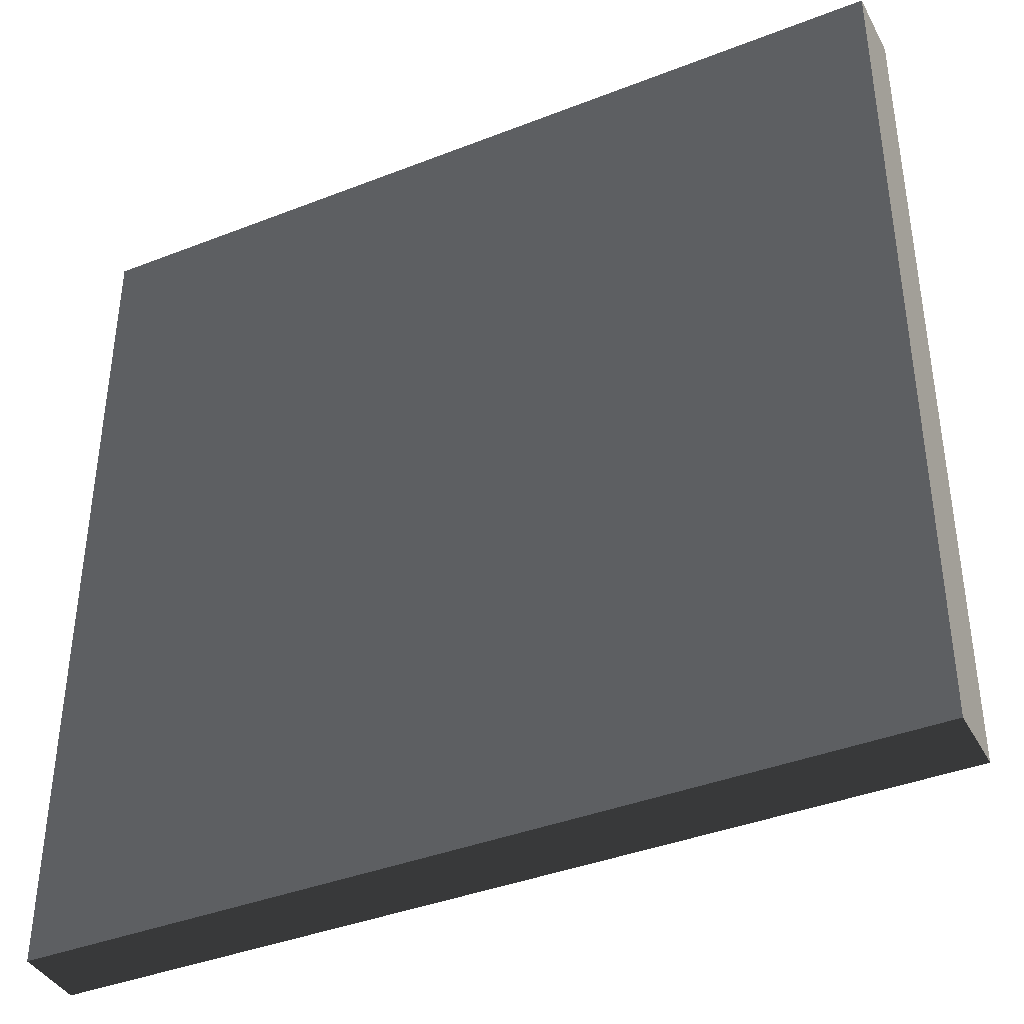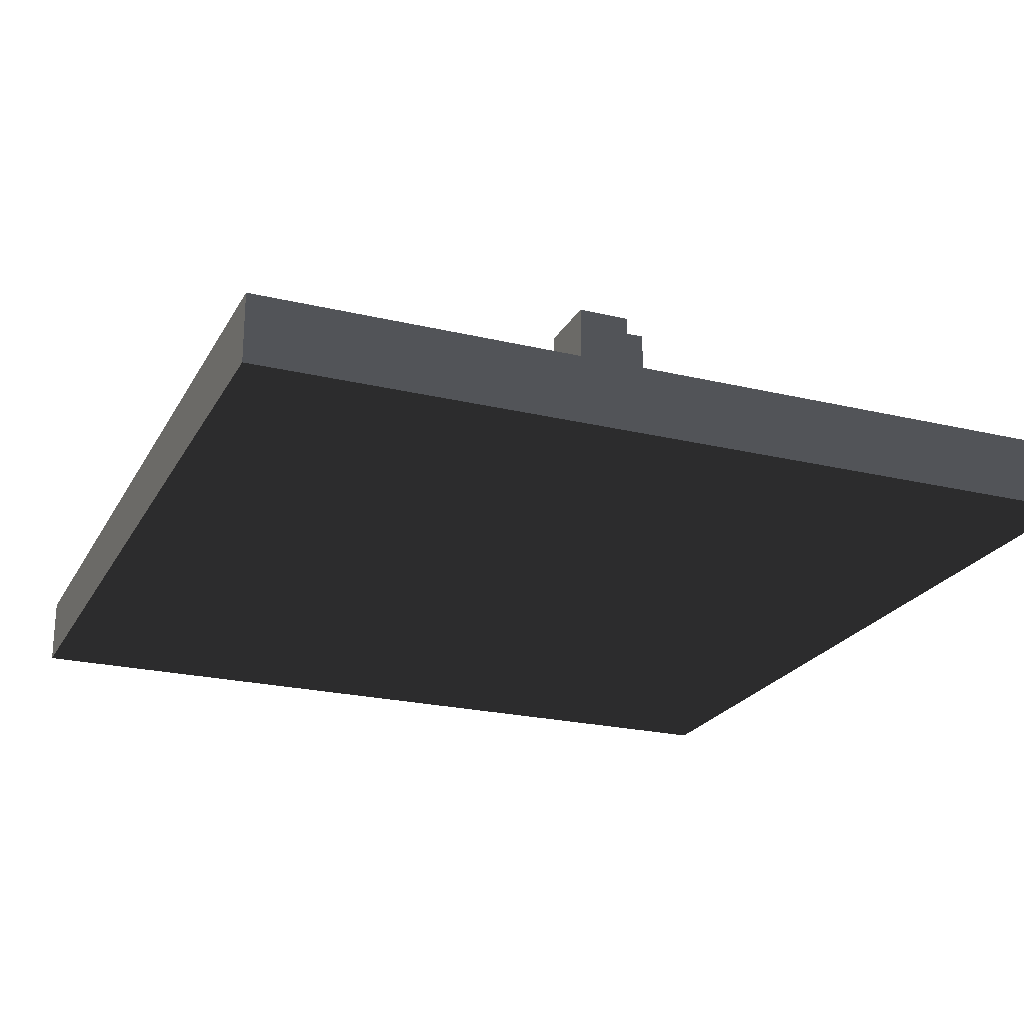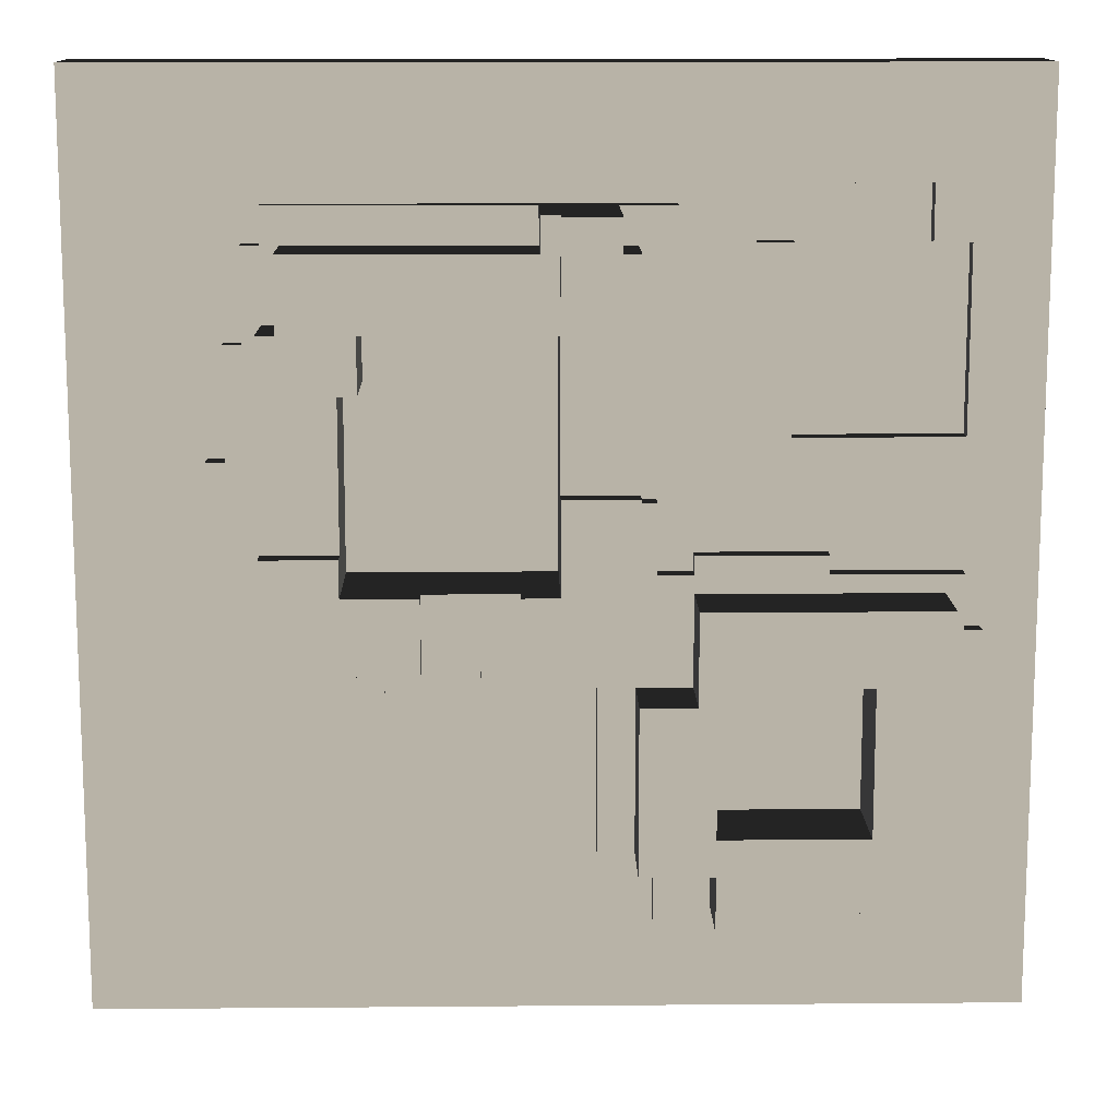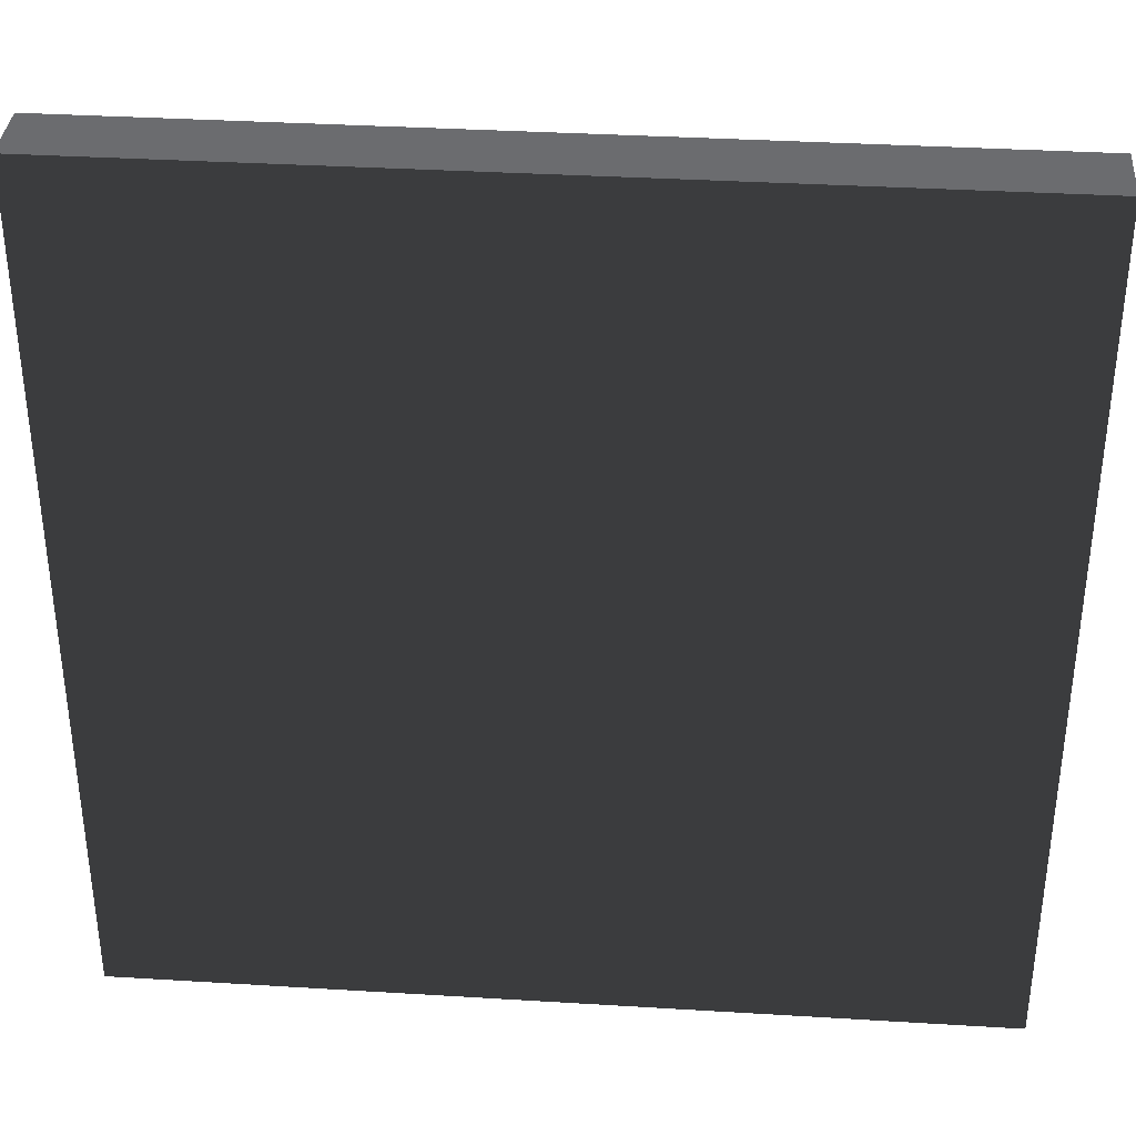
<metadata>
{"format":"obj","ext":"obj","renderer":"f3d","projection":"perspective","resolution":1024,"background":"white","views":[{"elev":-39.6,"azim":25.9,"up":"+Z"},{"elev":-22.8,"azim":-22.3,"up":"+Y"},{"elev":12.8,"azim":178.9,"up":"+Z"},{"elev":35.7,"azim":4.6,"up":"+Z"}]}
</metadata>
<code>
o obj1
v 0 20 0
v 0 4.073e-05 -250
v 0 4.073e-05 0
v 0 20 -250
v 15 25 -145
v 15 20 -215
v 15 20 -145
v 15 25 -215
v 20 25 -130
v 20 20 -145
v 20 20 -130
v 20 25 -145
v 20 25 -215
v 20 20 -220
v 20 20 -215
v 20 25 -220
v 25 45 -135
v 25 25 -215
v 25 25 -135
v 25 45 -215
v 35 25 -220
v 35 20 -225
v 35 20 -220
v 35 25 -225
v 55 25 -125
v 55 20 -130
v 55 20 -125
v 55 25 -130
v 55 45 -155
v 55 20 -160
v 55 20 -155
v 55 45 -160
v 65 20 -45
v 65 15 -95
v 65 15 -45
v 65 20 -95
v 65 45 -215
v 65 25 -220
v 65 25 -215
v 65 45 -220
v 75 20 -30
v 75 15 -45
v 75 15 -30
v 75 20 -45
v 85 45 -160
v 85 20 -195
v 85 20 -160
v 85 45 -195
v 95 25 -35
v 95 20 -110
v 95 20 -35
v 95 25 -110
v 100 25 -110
v 100 20 -130
v 100 20 -110
v 100 25 -130
v 100 30 -110
v 100 25 -155
v 100 30 -155
v 105 30 -110
v 105 25 -110
v 105 25 -45
v 105 45 -45
v 105 30 -145
v 105 45 -105
v 105 50 -105
v 105 50 -145
v 110 45 -45
v 110 25 -45
v 110 25 -35
v 110 55 -35
v 110 45 -55
v 110 55 -55
v 115 50 -145
v 115 30 -150
v 115 30 -145
v 115 50 -150
v 125 25 -160
v 125 20 -165
v 125 20 -160
v 125 25 -165
v 145 45 -150
v 145 25 -155
v 145 25 -150
v 145 45 -155
v 160 50 -130
v 160 45 -150
v 160 45 -130
v 160 50 -150
v 170 30 -155
v 170 25 -160
v 170 25 -155
v 170 30 -160
v 175 45 -65
v 175 20 -80
v 175 20 -65
v 175 45 -80
v 180 45 -80
v 180 20 -130
v 180 20 -80
v 180 45 -120
v 180 50 -120
v 180 50 -130
v 20 15 -45
v 20 15 -95
v 20 20 -45
v 20 20 -95
v 30 15 -30
v 30 15 -45
v 30 20 -30
v 30 20 -45
v 45 20 -155
v 45 20 -195
v 45 45 -155
v 45 45 -195
v 85 25 -205
v 85 25 -220
v 85 45 -205
v 85 45 -220
v 90 20 -125
v 90 20 -130
v 90 25 -125
v 90 25 -130
v 90 25 -135
v 90 25 -160
v 90 45 -135
v 90 45 -160
v 100 20 -205
v 100 20 -225
v 100 25 -205
v 100 25 -225
v 105 25 -160
v 105 25 -205
v 105 45 -160
v 105 45 -205
v 115 20 -160
v 115 20 -205
v 115 25 -160
v 115 25 -205
v 115 25 -150
v 115 25 -155
v 115 30 -150
v 115 30 -155
v 125 20 -65
v 125 20 -130
v 125 45 -65
v 125 45 -105
v 125 45 -45
v 125 45 -55
v 125 50 -45
v 125 50 -105
v 125 50 -130
v 125 50 -35
v 125 55 -35
v 125 55 -55
v 130 25 -35
v 130 25 -45
v 130 45 -45
v 130 50 -35
v 130 50 -45
v 135 45 -130
v 135 45 -150
v 135 50 -130
v 135 50 -150
v 170 20 -160
v 170 20 -165
v 170 25 -160
v 170 25 -165
v 170 30 -150
v 170 30 -155
v 170 45 -150
v 170 45 -155
v 195 25 -45
v 195 25 -65
v 195 45 -45
v 195 45 -65
v 200 20 -35
v 200 20 -45
v 200 25 -35
v 200 25 -45
v 200 20 -150
v 200 20 -160
v 200 25 -150
v 200 25 -65
v 200 30 -150
v 200 30 -160
v 200 45 -65
v 200 45 -120
v 200 50 -120
v 200 50 -150
v 205 20 -45
v 205 20 -70
v 205 25 -45
v 205 25 -70
v 210 20 -70
v 210 20 -100
v 210 25 -70
v 210 25 -100
v 215 20 -100
v 215 20 -150
v 215 25 -100
v 215 25 -150
v 250 4.073e-05 0
v 250 4.073e-05 -250
v 250 20 0
v 250 20 -250
v 250 4.073e-05 0
v 0 20 0
v 0 4.073e-05 0
v 250 20 0
v 110 25 -35
v 95 25 -35
v 95 20 -35
v 125 50 -35
v 110 55 -35
v 125 55 -35
v 130 25 -35
v 130 50 -35
v 200 20 -35
v 200 25 -35
v 75 15 -45
v 65 20 -45
v 65 15 -45
v 75 20 -45
v 110 25 -45
v 105 45 -45
v 105 25 -45
v 110 45 -45
v 195 25 -45
v 130 45 -45
v 130 25 -45
v 195 45 -45
v 205 20 -45
v 200 25 -45
v 200 20 -45
v 205 25 -45
v 200 25 -65
v 195 45 -65
v 195 25 -65
v 200 45 -65
v 210 20 -70
v 205 25 -70
v 205 20 -70
v 210 25 -70
v 65 15 -95
v 20 20 -95
v 20 15 -95
v 65 20 -95
v 215 20 -100
v 210 25 -100
v 210 20 -100
v 215 25 -100
v 125 45 -105
v 105 50 -105
v 105 45 -105
v 125 50 -105
v 105 25 -110
v 100 30 -110
v 100 25 -110
v 105 30 -110
v 200 45 -120
v 180 50 -120
v 180 45 -120
v 200 50 -120
v 90 20 -125
v 55 25 -125
v 55 20 -125
v 90 25 -125
v 55 20 -130
v 20 25 -130
v 20 20 -130
v 55 25 -130
v 100 20 -130
v 90 25 -130
v 90 20 -130
v 100 25 -130
v 135 45 -130
v 125 50 -130
v 125 20 -130
v 135 50 -130
v 160 45 -130
v 180 20 -130
v 160 50 -130
v 180 50 -130
v 90 25 -135
v 25 45 -135
v 25 25 -135
v 90 45 -135
v 20 20 -145
v 15 25 -145
v 15 20 -145
v 20 25 -145
v 105 25 -160
v 90 45 -160
v 90 25 -160
v 105 45 -160
v 85 20 -195
v 45 45 -195
v 45 20 -195
v 85 45 -195
v 30 15 -30
v 30 20 -30
v 75 15 -30
v 75 20 -30
v 20 15 -45
v 20 20 -45
v 30 15 -45
v 30 20 -45
v 125 45 -45
v 125 50 -45
v 130 45 -45
v 130 50 -45
v 110 45 -55
v 110 55 -55
v 125 45 -55
v 125 55 -55
v 125 20 -65
v 125 45 -65
v 175 20 -65
v 175 45 -65
v 175 20 -80
v 175 45 -80
v 180 20 -80
v 180 45 -80
v 95 20 -110
v 95 25 -110
v 100 20 -110
v 100 25 -110
v 105 30 -145
v 105 50 -145
v 115 30 -145
v 115 50 -145
v 115 25 -150
v 115 30 -150
v 135 45 -150
v 115 50 -150
v 135 50 -150
v 145 25 -150
v 145 45 -150
v 160 45 -150
v 160 50 -150
v 170 45 -150
v 170 30 -150
v 200 30 -150
v 200 50 -150
v 200 20 -150
v 200 25 -150
v 215 20 -150
v 215 25 -150
v 45 20 -155
v 45 45 -155
v 55 20 -155
v 55 45 -155
v 100 25 -155
v 100 30 -155
v 115 25 -155
v 115 30 -155
v 145 25 -155
v 145 45 -155
v 170 25 -155
v 170 30 -155
v 170 45 -155
v 55 20 -160
v 55 45 -160
v 85 20 -160
v 85 45 -160
v 115 20 -160
v 115 25 -160
v 125 20 -160
v 125 25 -160
v 170 20 -160
v 170 25 -160
v 200 20 -160
v 170 30 -160
v 200 30 -160
v 125 20 -165
v 125 25 -165
v 170 20 -165
v 170 25 -165
v 85 25 -205
v 85 45 -205
v 100 25 -205
v 105 25 -205
v 100 20 -205
v 105 45 -205
v 115 20 -205
v 115 25 -205
v 15 20 -215
v 15 25 -215
v 20 20 -215
v 20 25 -215
v 25 25 -215
v 25 45 -215
v 65 25 -215
v 65 45 -215
v 20 20 -220
v 20 25 -220
v 35 20 -220
v 35 25 -220
v 65 25 -220
v 65 45 -220
v 85 25 -220
v 85 45 -220
v 35 20 -225
v 35 25 -225
v 100 20 -225
v 100 25 -225
v 0 4.073e-05 -250
v 0 20 -250
v 250 4.073e-05 -250
v 250 20 -250
v 0 4.073e-05 -250
v 250 4.073e-05 0
v 0 4.073e-05 0
v 250 4.073e-05 -250
v 30 15 -30
v 75 15 -30
v 30 15 -45
v 65 15 -45
v 75 15 -45
v 20 15 -45
v 20 15 -95
v 65 15 -95
v 0 20 0
v 250 20 0
v 30 20 -30
v 75 20 -30
v 95 20 -35
v 200 20 -35
v 20 20 -45
v 30 20 -45
v 75 20 -45
v 200 20 -45
v 205 20 -45
v 205 20 -70
v 210 20 -70
v 125 20 -65
v 175 20 -65
v 175 20 -80
v 20 20 -95
v 65 20 -45
v 65 20 -95
v 210 20 -100
v 215 20 -100
v 95 20 -110
v 55 20 -125
v 100 20 -110
v 90 20 -125
v 20 20 -130
v 55 20 -130
v 90 20 -130
v 100 20 -130
v 180 20 -80
v 125 20 -130
v 180 20 -130
v 15 20 -145
v 20 20 -145
v 215 20 -150
v 45 20 -155
v 55 20 -155
v 55 20 -160
v 200 20 -150
v 200 20 -160
v 115 20 -160
v 125 20 -160
v 125 20 -165
v 170 20 -160
v 170 20 -165
v 45 20 -195
v 85 20 -160
v 85 20 -195
v 115 20 -205
v 15 20 -215
v 20 20 -215
v 20 20 -220
v 35 20 -220
v 35 20 -225
v 100 20 -205
v 100 20 -225
v 0 20 -250
v 250 20 -250
v 95 25 -35
v 110 25 -35
v 105 25 -45
v 110 25 -45
v 130 25 -35
v 200 25 -35
v 130 25 -45
v 195 25 -45
v 200 25 -45
v 205 25 -45
v 195 25 -65
v 200 25 -65
v 205 25 -70
v 210 25 -70
v 210 25 -100
v 95 25 -110
v 100 25 -110
v 105 25 -110
v 55 25 -125
v 90 25 -125
v 55 25 -130
v 90 25 -130
v 20 25 -130
v 25 25 -135
v 100 25 -130
v 90 25 -135
v 20 25 -145
v 215 25 -100
v 200 25 -150
v 215 25 -150
v 100 25 -155
v 115 25 -150
v 145 25 -150
v 115 25 -155
v 145 25 -155
v 90 25 -160
v 170 25 -155
v 105 25 -160
v 115 25 -160
v 125 25 -160
v 170 25 -160
v 125 25 -165
v 170 25 -165
v 105 25 -205
v 115 25 -205
v 15 25 -145
v 15 25 -215
v 20 25 -215
v 25 25 -215
v 65 25 -215
v 20 25 -220
v 35 25 -220
v 65 25 -220
v 85 25 -205
v 100 25 -205
v 85 25 -220
v 35 25 -225
v 100 25 -225
v 100 30 -110
v 105 30 -110
v 105 30 -145
v 115 30 -145
v 115 30 -150
v 100 30 -155
v 115 30 -155
v 170 30 -150
v 200 30 -150
v 170 30 -155
v 170 30 -160
v 200 30 -160
v 105 45 -45
v 110 45 -45
v 110 45 -55
v 130 45 -45
v 195 45 -45
v 125 45 -55
v 125 45 -45
v 125 45 -65
v 175 45 -65
v 195 45 -65
v 200 45 -65
v 175 45 -80
v 180 45 -80
v 105 45 -105
v 125 45 -105
v 180 45 -120
v 200 45 -120
v 135 45 -130
v 160 45 -130
v 135 45 -150
v 145 45 -150
v 160 45 -150
v 25 45 -135
v 90 45 -135
v 45 45 -155
v 55 45 -155
v 170 45 -150
v 145 45 -155
v 170 45 -155
v 55 45 -160
v 85 45 -160
v 90 45 -160
v 45 45 -195
v 105 45 -160
v 85 45 -195
v 85 45 -205
v 105 45 -205
v 25 45 -215
v 65 45 -215
v 65 45 -220
v 85 45 -220
v 125 50 -35
v 130 50 -35
v 125 50 -45
v 130 50 -45
v 105 50 -105
v 125 50 -105
v 125 50 -130
v 180 50 -120
v 200 50 -120
v 180 50 -130
v 135 50 -130
v 105 50 -145
v 115 50 -145
v 115 50 -150
v 135 50 -150
v 160 50 -130
v 160 50 -150
v 200 50 -150
v 110 55 -35
v 125 55 -35
v 110 55 -55
v 125 55 -55
f 1 2 3
f 4 2 1
f 5 6 7
f 8 6 5
f 9 10 11
f 12 10 9
f 13 14 15
f 16 14 13
f 17 18 19
f 20 18 17
f 21 22 23
f 24 22 21
f 25 26 27
f 28 26 25
f 29 30 31
f 32 30 29
f 33 34 35
f 36 34 33
f 37 38 39
f 40 38 37
f 41 42 43
f 44 42 41
f 45 46 47
f 48 46 45
f 49 50 51
f 52 50 49
f 53 54 55
f 56 54 53
f 57 56 53
f 57 58 56
f 59 58 57
f 60 61 62
f 63 60 62
f 63 64 60
f 65 64 63
f 66 64 65
f 67 64 66
f 68 69 70
f 71 68 70
f 71 72 68
f 73 72 71
f 74 75 76
f 77 75 74
f 78 79 80
f 81 79 78
f 82 83 84
f 85 83 82
f 86 87 88
f 89 87 86
f 90 91 92
f 93 91 90
f 94 95 96
f 97 95 94
f 98 99 100
f 101 99 98
f 102 99 101
f 103 99 102
f 104 105 106
f 106 105 107
f 108 109 110
f 110 109 111
f 112 113 114
f 114 113 115
f 116 117 118
f 118 117 119
f 120 121 122
f 122 121 123
f 124 125 126
f 126 125 127
f 128 129 130
f 130 129 131
f 132 133 134
f 134 133 135
f 136 137 138
f 138 137 139
f 140 141 142
f 142 141 143
f 144 145 146
f 146 145 147
f 148 149 150
f 147 145 151
f 151 145 152
f 153 150 154
f 150 149 155
f 154 150 155
f 156 157 158
f 156 158 159
f 159 158 160
f 161 162 163
f 163 162 164
f 165 166 167
f 167 166 168
f 169 170 171
f 171 170 172
f 173 174 175
f 175 174 176
f 177 178 179
f 179 178 180
f 181 182 183
f 184 183 185
f 183 182 185
f 185 182 186
f 184 185 187
f 187 185 188
f 188 185 189
f 189 185 190
f 191 192 193
f 193 192 194
f 195 196 197
f 197 196 198
f 199 200 201
f 201 200 202
f 203 204 205
f 205 204 206
f 207 208 209
f 210 208 207
f 211 212 213
f 214 215 211
f 216 215 214
f 217 211 213
f 217 214 211
f 218 214 217
f 219 217 213
f 220 217 219
f 221 222 223
f 224 222 221
f 225 226 227
f 228 226 225
f 229 230 231
f 232 230 229
f 233 234 235
f 236 234 233
f 237 238 239
f 240 238 237
f 241 242 243
f 244 242 241
f 245 246 247
f 248 246 245
f 249 250 251
f 252 250 249
f 253 254 255
f 256 254 253
f 257 258 259
f 260 258 257
f 261 262 263
f 264 262 261
f 265 266 267
f 268 266 265
f 269 270 271
f 272 270 269
f 273 274 275
f 276 274 273
f 277 278 279
f 280 278 277
f 281 277 279
f 282 281 279
f 282 283 281
f 284 283 282
f 285 286 287
f 288 286 285
f 289 290 291
f 292 290 289
f 293 294 295
f 296 294 293
f 297 298 299
f 300 298 297
f 301 302 303
f 303 302 304
f 305 306 307
f 307 306 308
f 309 310 311
f 311 310 312
f 313 314 315
f 315 314 316
f 317 318 319
f 319 318 320
f 321 322 323
f 323 322 324
f 325 326 327
f 327 326 328
f 329 330 331
f 331 330 332
f 333 334 335
f 334 336 335
f 335 336 337
f 333 335 338
f 338 335 339
f 340 341 342
f 343 342 344
f 342 341 345
f 344 342 345
f 346 347 348
f 348 347 349
f 350 351 352
f 352 351 353
f 354 355 356
f 356 355 357
f 358 359 360
f 360 359 361
f 361 359 362
f 363 364 365
f 365 364 366
f 367 368 369
f 369 368 370
f 371 372 373
f 372 374 373
f 373 374 375
f 376 377 378
f 378 377 379
f 380 381 382
f 382 381 383
f 384 382 383
f 383 381 385
f 384 383 386
f 386 383 387
f 388 389 390
f 390 389 391
f 392 393 394
f 394 393 395
f 396 397 398
f 398 397 399
f 400 401 402
f 402 401 403
f 404 405 406
f 406 405 407
f 408 409 410
f 410 409 411
f 412 413 414
f 415 413 412
f 416 417 418
f 418 417 419
f 419 417 420
f 421 418 422
f 418 419 422
f 422 419 423
f 424 425 426
f 426 425 427
f 427 425 428
f 428 425 429
f 424 426 430
f 430 426 431
f 427 428 432
f 429 425 433
f 433 425 434
f 434 425 435
f 435 425 436
f 437 438 439
f 424 430 440
f 441 432 442
f 436 425 443
f 443 425 444
f 440 442 445
f 432 428 445
f 442 432 445
f 440 445 446
f 445 447 446
f 446 447 448
f 424 440 449
f 440 446 449
f 449 446 450
f 448 447 451
f 451 447 452
f 439 453 454
f 437 439 454
f 454 453 455
f 424 449 456
f 456 449 457
f 444 425 458
f 459 460 461
f 462 458 463
f 464 465 466
f 467 463 468
f 459 461 469
f 461 470 469
f 469 470 471
f 464 466 472
f 466 468 472
f 424 456 473
f 473 474 475
f 475 476 477
f 478 472 479
f 475 477 480
f 477 479 480
f 424 473 480
f 473 475 480
f 479 472 481
f 480 479 481
f 458 425 481
f 468 463 481
f 472 468 481
f 463 458 481
f 482 483 484
f 484 483 485
f 486 487 488
f 488 487 489
f 489 487 490
f 490 491 492
f 489 490 492
f 492 491 493
f 493 491 494
f 494 495 496
f 482 484 497
f 497 484 498
f 498 484 499
f 500 501 502
f 502 501 503
f 504 502 505
f 503 506 505
f 502 503 505
f 505 506 507
f 504 505 508
f 496 509 510
f 493 494 510
f 494 496 510
f 510 509 511
f 507 506 512
f 513 514 515
f 515 514 516
f 507 512 517
f 516 518 517
f 515 516 517
f 512 515 517
f 517 518 519
f 519 518 520
f 520 518 521
f 521 518 522
f 521 522 523
f 523 522 524
f 519 520 525
f 525 520 526
f 527 508 528
f 508 505 529
f 528 508 529
f 529 505 530
f 530 531 532
f 529 530 532
f 532 531 533
f 533 531 534
f 535 536 537
f 533 534 538
f 534 537 538
f 537 536 539
f 538 537 539
f 540 541 542
f 542 543 544
f 540 542 545
f 542 544 545
f 545 544 546
f 547 548 549
f 549 548 550
f 550 548 551
f 552 553 554
f 555 556 557
f 558 555 557
f 557 556 559
f 554 557 559
f 559 556 560
f 560 556 561
f 561 562 563
f 560 561 563
f 563 562 564
f 552 554 565
f 554 559 565
f 565 559 566
f 564 562 567
f 567 562 568
f 569 570 571
f 571 570 572
f 572 570 573
f 574 575 576
f 576 575 577
f 573 578 579
f 572 573 579
f 579 578 580
f 577 575 581
f 581 575 582
f 582 575 583
f 574 576 584
f 583 585 586
f 582 583 586
f 586 585 587
f 584 586 587
f 587 585 588
f 574 584 589
f 584 587 589
f 589 587 590
f 590 587 591
f 591 587 592
f 593 594 595
f 595 594 596
f 597 598 599
f 600 601 602
f 599 603 604
f 597 599 604
f 604 603 605
f 605 603 606
f 606 603 607
f 608 602 609
f 602 601 610
f 609 602 610
f 611 612 613
f 613 612 614

</code>
